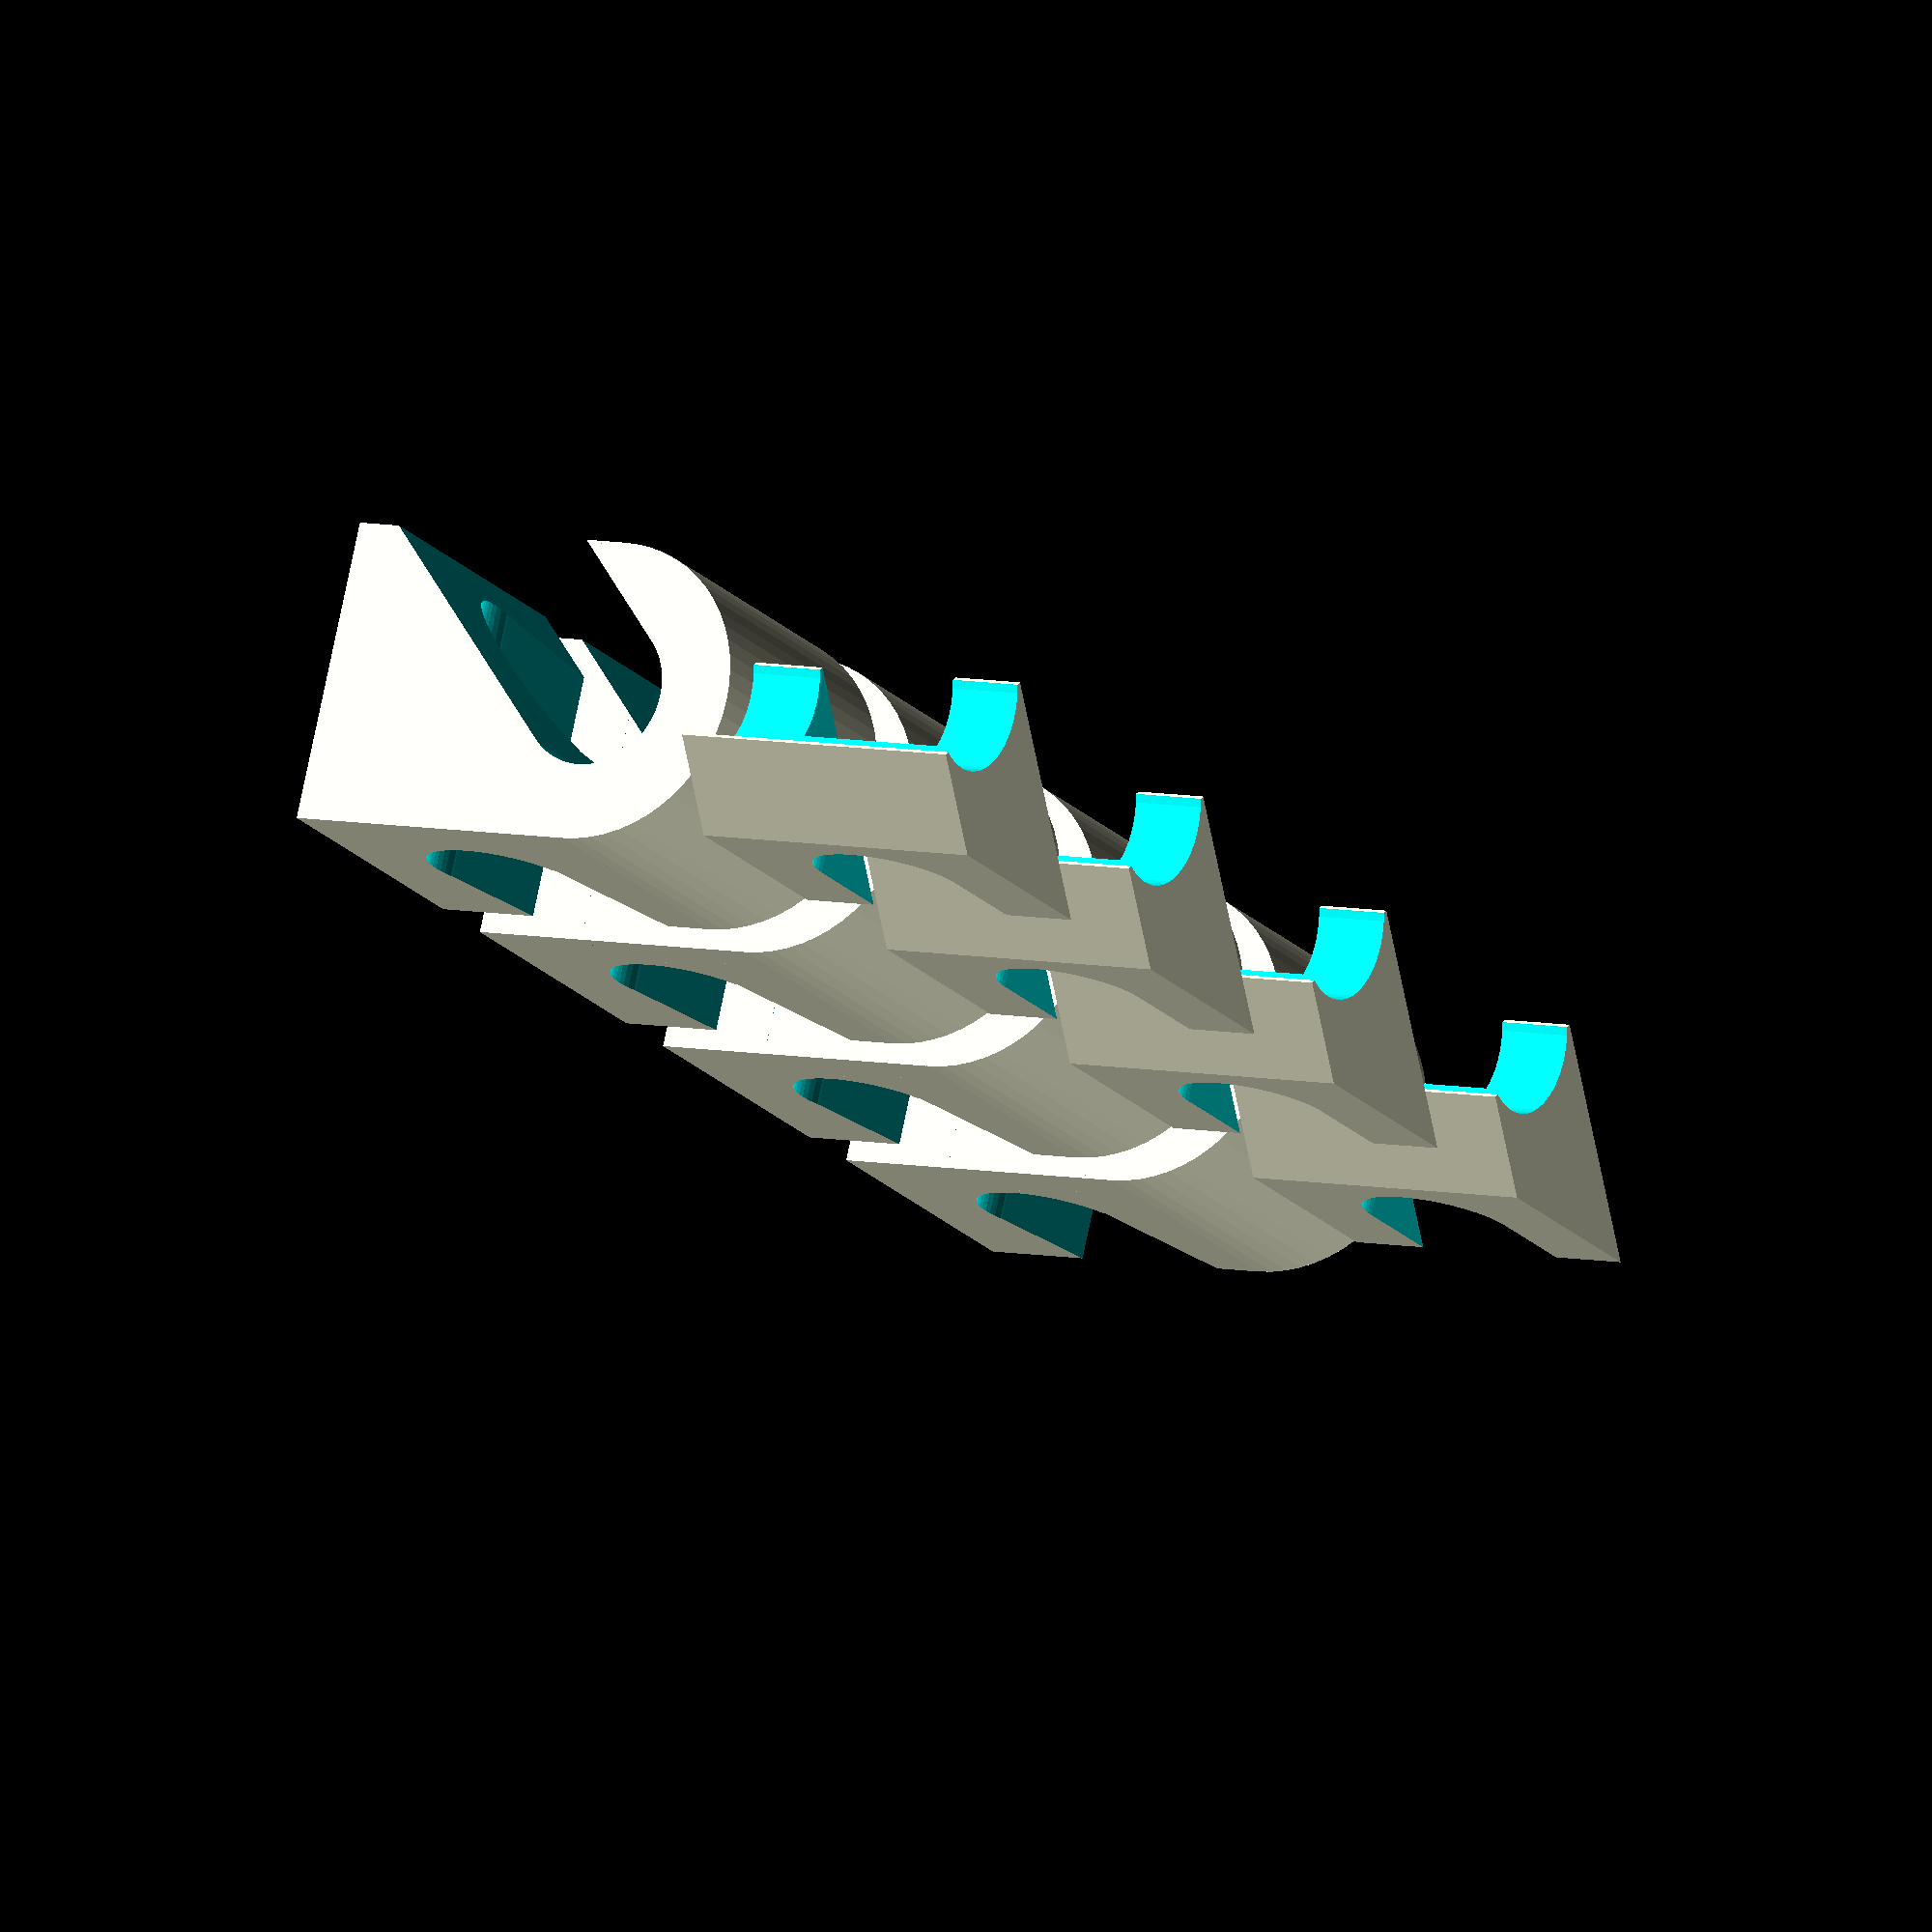
<openscad>
/*
 * clamp
 *
 * Stronger clamp which tightens against both rods to improve frame rigidity.
 *
 * Copyright 2012 <b@Zi.iS>
 * License CC BY 3.0
 *
 * Inspired by Michel Pollet <buserror@gmail.com>
 */
$fn = 60;

m8 = 8 / 2;
m8_washer = 15/2;


for(x=[0:3]) {
	for(y=[0:0]) {
		translate([
			x*20,
			y*50,
			0
		]) {
			clamp();
			translate([
				-11,
				10,
				0
			]) {
				clamp2();
			}
		}
	}
}

module clamp(
	rod = m8,
	thickness = 4
) {
	height=rod*3+thickness;
	width=rod*2+thickness*2;

	translate([0,0,height/2]) rotate([0,-90,0]) difference() {
		union() {

			translate([
				-thickness-rod,
				-height,
				0
			]) {
				cube([
					thickness*2+rod*2,
					height,
					width,
				]);
			}
			cylinder(
				r=rod+thickness,
				h=width
			);			
		}

		//Rod1
		translate([
			0,
			0,
			-1
		]) {
			cylinder(
				r=rod,
				h=width+2
			);
		}
		rotate([
			0,
			0,
			-45
		]) {
			translate([
				0,
				-rod,
				-1
			]) {
				cube([
					width+2,					
					rod*2,
					height+2,
				]);
			}
		}

		//Rod2	
		translate([
			-rod-thickness-1,
			-rod*2,
			thickness+rod
		]) {
			rotate([
				0,
				90,
				0
			]) {
				cylinder(
					r=rod,
					h=rod*2+thickness*2+2
				);
			}
		}
		translate([
			-rod-thickness-1,
			-rod*3,
			thickness+rod
		]) {
			rotate([
				-10,
				0,
				0
			]) {
				cube([
					width+2,					
					rod*2,
					height,
				]);
			}
		}

	}
}

module clamp2(
	rod = m8,
	thickness = 4
) {
	height=rod*4+thickness-.01;
	width=rod*2+thickness*2-0.1;

	difference() {

		intersection() {
			cube([
				height,
				width,
				width
			]);

			translate([
				rod*3+thickness-1,
				0,
				thickness+rod-1
			]) {
				rotate([
					0,
					135,
					0
				]) {
					translate([
						0,
						0,
						-rod
					]) {
						cube([
							width+2,					
							width,
							rod*2,
						]);
					}
				}
			}
		}

		//Rod1
		translate([
			rod+thickness,
			rod+thickness,
			-1
		]) {
			cylinder(
				r=rod,
				h=width+2
			);
		}

		translate([
			thickness-rod,
			thickness,
			-1
		]) {
			cube([
				rod*2,
				rod*2,
				width
			]);
		}

		//Printing
		translate([
			thickness+rod,
			thickness,
			thickness+rod-2
		]) {
			cube([
				rod*2,
				rod*2,
				width
			]);
		}

		//Rod2	
		translate([
			rod*3+thickness,
			width+1,
			thickness+rod
		]) {
			rotate([
				90,
				0,
				0
			]) {
				cylinder(
					r=rod,
					h=rod*2+thickness*2+2
				);
			}
		}
	}
}

</openscad>
<views>
elev=103.1 azim=118.9 roll=348.2 proj=o view=solid
</views>
